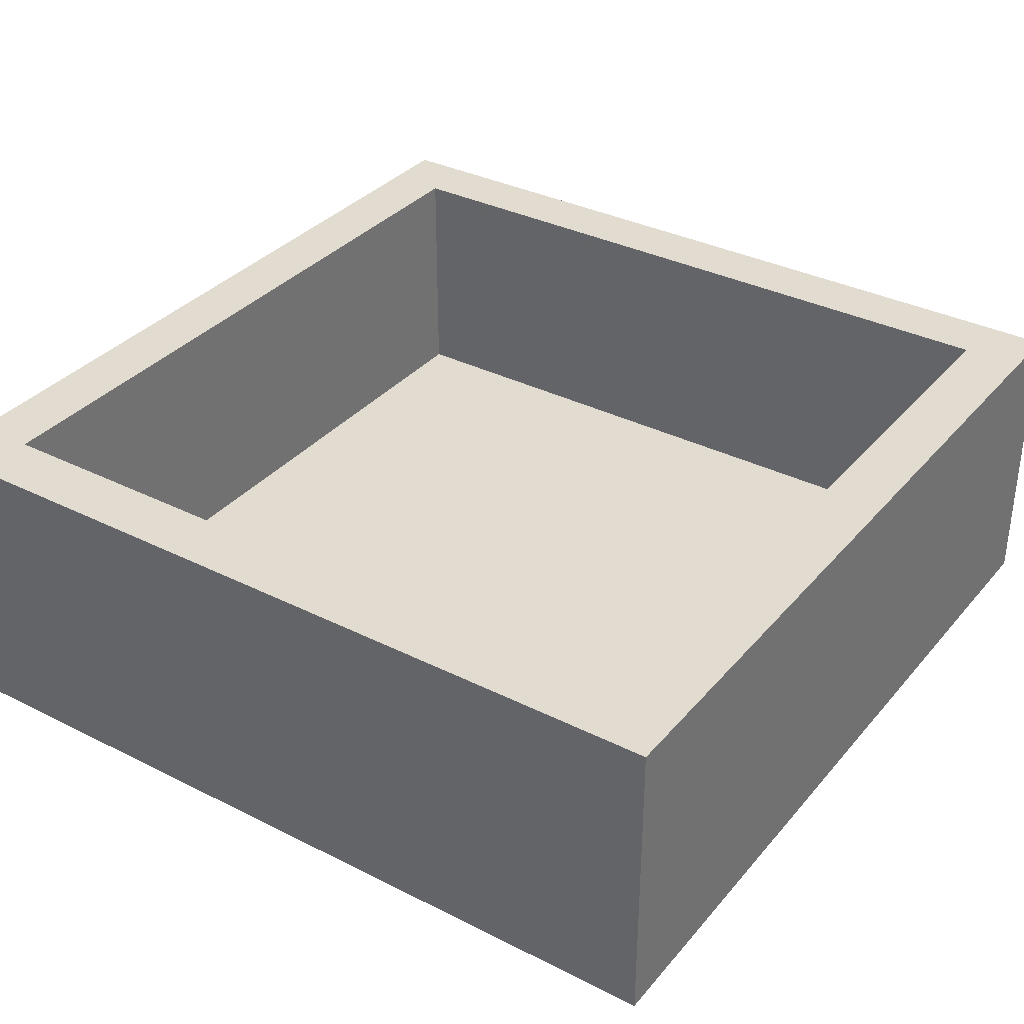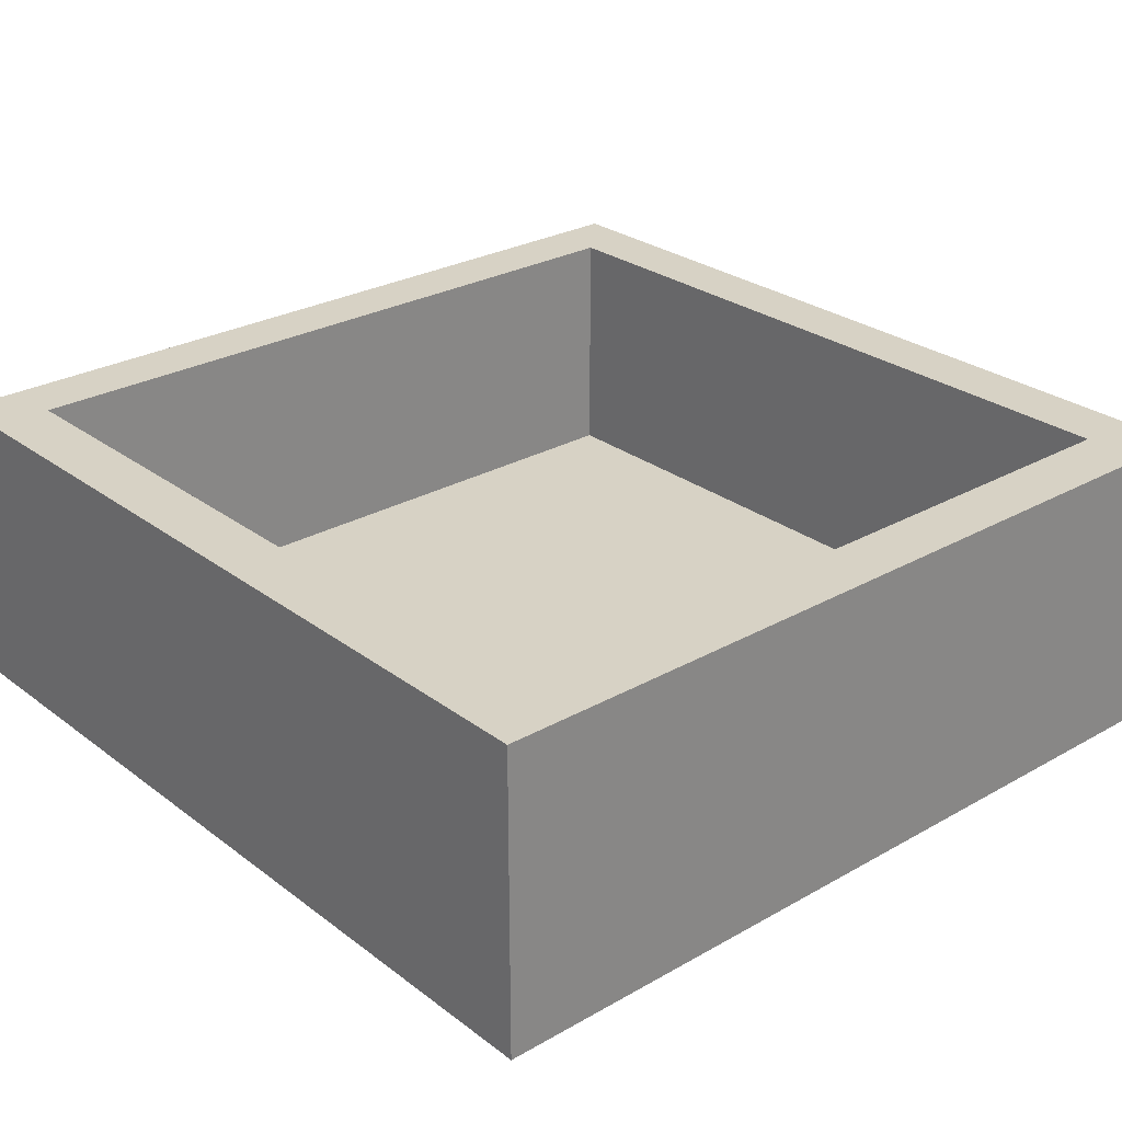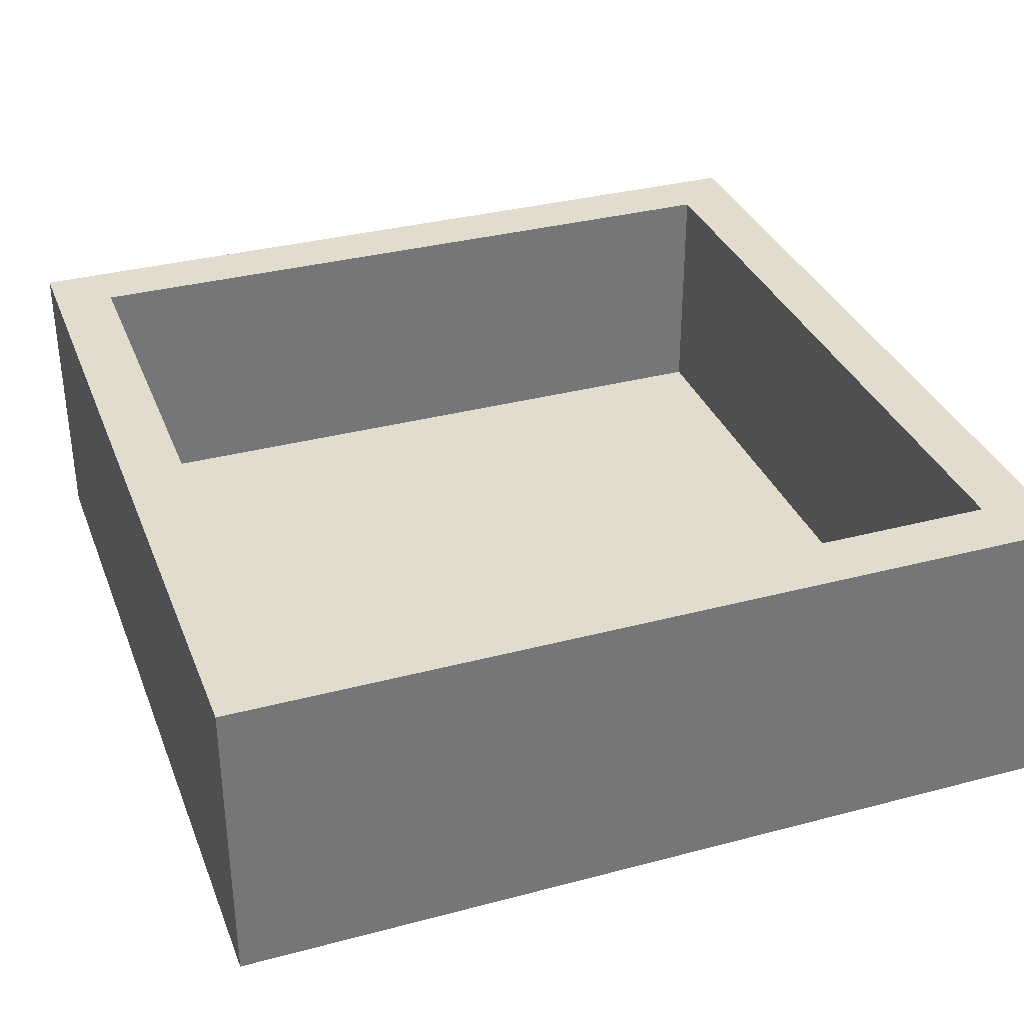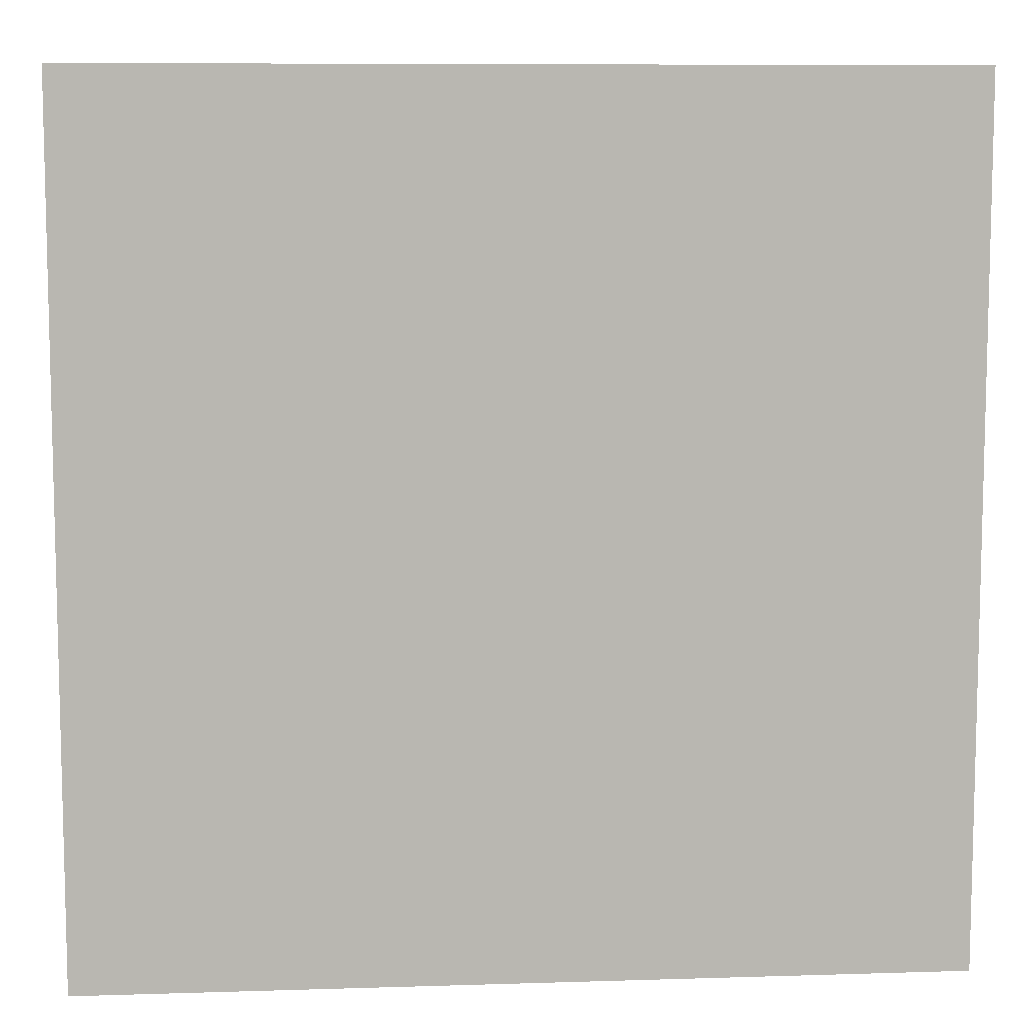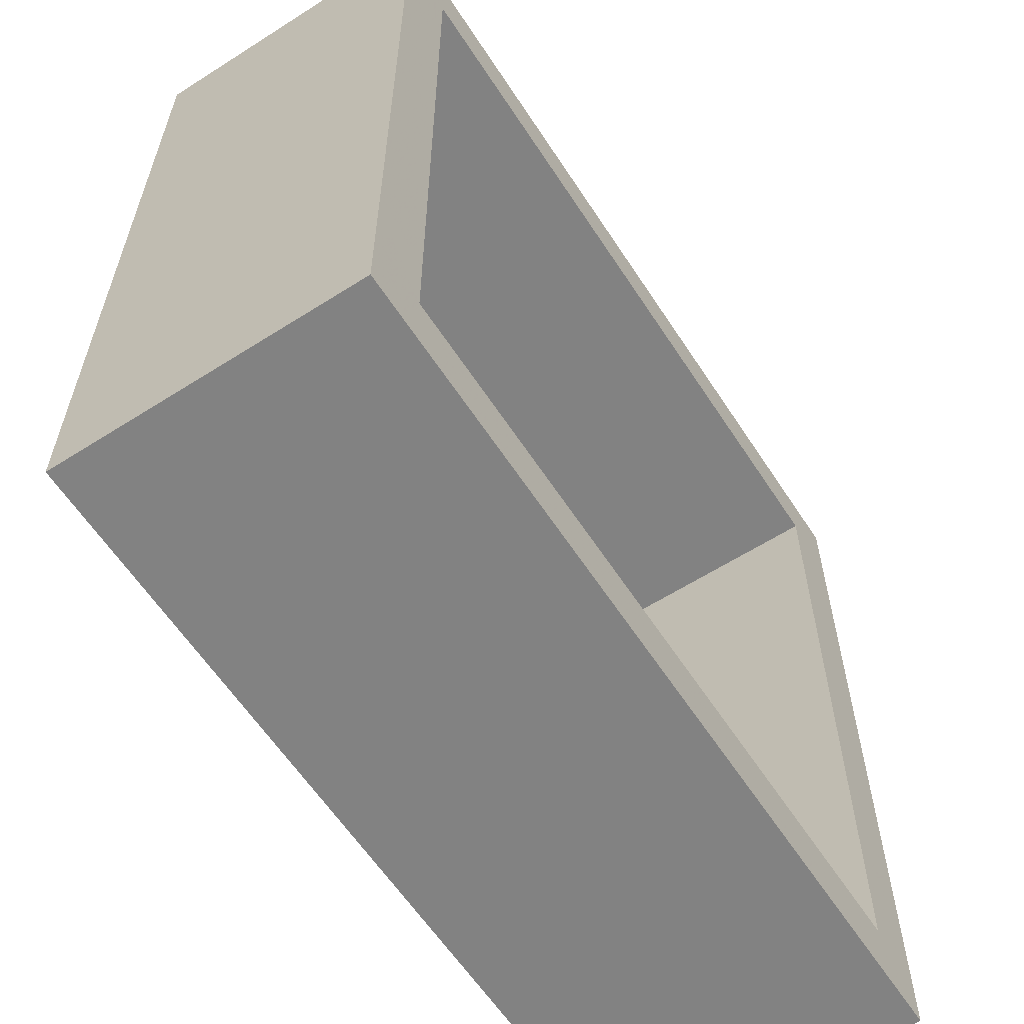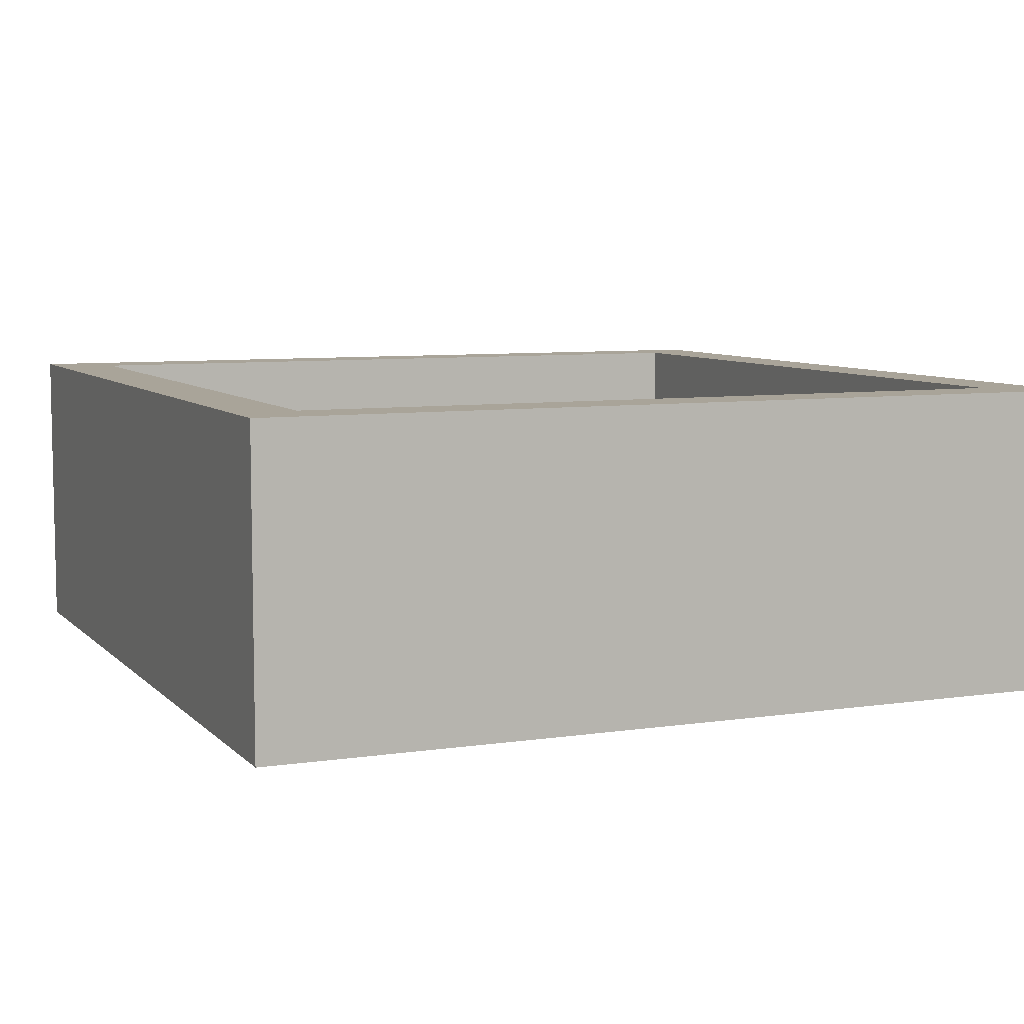
<metadata>
{"format":"obj","ext":"obj","renderer":"f3d","projection":"perspective","resolution":1024,"background":"white","views":[{"elev":34.4,"azim":-55.9,"up":"+Z"},{"elev":27.3,"azim":48.9,"up":"+Z"},{"elev":34.0,"azim":-109.7,"up":"+Z"},{"elev":8.6,"azim":175.2,"up":"+Y"},{"elev":-60.7,"azim":-57.0,"up":"+Y"},{"elev":7.3,"azim":-23.3,"up":"+Z"}]}
</metadata>
<code>
v -1.5 -1.088 0
v -1.466 -1.422 -0.25
v 1.75 0.5898 0.5264
v -0.394 -0.3057 -0.25
v -0.5042 -0.6656 0
v -1.75 0.4207 -0.25
v 1.75 -0.5017 0.2278
v 0.886 -1.5 1
v 1.152 1.75 1
v 1.328 1.75 0.6148
v 1.75 -1.313 0.1846
v -0.06829 -1.027 0
v 1.516 -1.75 0.6812
v -0.8912 -0.2476 -0.25
v -1.75 0.2105 0.4691
v 1.5 -1.124 1
v -0.02159 0.01071 0
v 0.5103 1.283 -0.25
v -0.2785 1.309 -0.25
v 0.4419 -1.75 0.1741
v -1.5 1.102 0
v -0.1368 1.75 0.3798
v -1.75 -1.198 1
v -1.202 1.75 1
v -1.175 1.75 -0.25
v 0.8829 1.5 0
v 0.6282 0.1364 -0.25
v 0.8637 1.5 1
v 1.5 1.5 0.5121
v -1.084 1.5 0.68
v 1.75 1.251 -0.25
v -1.146 -1.75 0.6697
v 1.146 -0.977 0
v 1.26 1.75 -0.25
v -1.5 1.5 0.5045
v 1.5 -1.5 0.5532
v -1.75 1.314 0.3592
v -1.5 -1.039 0.3614
v -1.5 -0.6119 0.5579
v -1.5 -1.5 0.5736
v 1.75 0.9973 1
v 1.75 0.04635 -0.25
v -1.117 1.5 0.3404
v 0.8683 -1.75 0.3756
v 0.5313 -0.8727 0
v 1.084 -0.8257 -0.25
v -1.75 0.6015 1
v -1.5 -0.03693 0
v 1.75 -1.364 0.6076
v -0.817 0.6616 -0.25
v -0.987 -0.8824 0
v -0.8267 1.194 -0.25
v 1.195 -1.75 -0.25
v -1.75 -0.01382 1
v 1.5 -0.9596 0.4373
v -0.538 -1.115 0
v 1.5 0.2189 0.5016
v 1.5 1.036 0
v 0.11 -1.75 1
v -0.2767 -1.5 0
v 1.75 0.3122 1
v 1.5 -0.04391 1
v 1.75 -0.8516 0.1709
v 0.13 1.75 -0.25
v 1.75 0.112 0.3816
v -0.991 -0.3422 0
v 0.03953 1.5 0.5034
v -1.5 0.3943 1
v 1.75 -0.3108 0.4682
v 1.5 -0.3404 0.4898
v -1.133 -1.75 1
v 1.5 -0.9991 0
v -0.8183 -1.5 1
v -1.252 -1.75 -0.25
v -1.5 0.7863 0.5025
v -0.2584 -1.75 -0.25
v 0.3068 1.5 1
v -1.75 -0.1743 0.07731
v -0.01305 -0.4794 0
v 0.5519 -0.4429 -0.25
v -0.4921 0.2089 -0.25
v -1.375 -0.2479 -0.25
v 0.05935 -0.1131 -0.25
v 1.085 -1.5 0.5548
v -0.5426 -1.5 0.5013
v 0.08561 -1.281 -0.25
v -1.257 -0.6547 -0.25
v -1.5 -0.2669 1
v 0.8356 1.75 0.5981
v -0.8101 1.75 0.3739
v -1.5 1.5 1
v -1.5 -1.5 0
v -1.5 -1.5 1
v 1.5 -1.5 0
v -0.2504 1.5 1
v 1.5 -1.5 1
v -1.5 0.1892 0.4884
v 1.75 -1.75 1
v 0.9132 0.2507 0
v 0.04779 1.75 1
v 1.75 0.9413 0.3903
v -1.75 -0.05934 -0.25
v 1.75 -0.5114 -0.25
v 1.75 1.75 1
v -1.75 -0.7634 0.1465
v -1.75 1.75 -0.25
v 1.149 -0.2002 -0.25
v 1.234 -1.5 0.277
v -1.75 1.246 1
v -0.9187 -1.5 0
v -0.5636 -1.75 1
v -1.75 1.75 1
v -1.5 0.5124 0
v 0.6898 0.7773 -0.25
v 1.75 0.6839 -0.25
v 1.5 -0.0614 0
v -1.5 1.5 0
v 0.4923 1.75 0.2125
v 1.75 -1.75 -0.25
v 0.272 -1.5 0
v -1.286 0.8144 -0.25
v -0.5265 1.75 1
v -0.0679 -0.7212 -0.25
v -1.5 -0.9665 1
v -1.75 -1.75 1
v 1.208 0.4036 -0.25
v 1.75 -0.3138 1
v 1.75 1.75 -0.25
v 0.3653 1.75 0.6381
v 0.2645 0.3891 0
v -1.337 1.75 0.3582
v -1.357 1.316 -0.25
v -0.9739 0.2175 0
v 0.4663 -0.9122 -0.25
v 1.084 0.7595 0
v 1.5 1.5 1
v 1.5 1.5 0
v -1.75 -1.75 -0.25
v 0.4047 -1.75 0.5953
v 1.75 -1.051 1
v -1.224 -1.75 0.1196
v -1.194 0.2215 -0.25
v 0.6422 -1.75 1
v 0.9031 -1.5 0
v 0.00487 0.9602 0
v 1.75 -1.75 0.4324
v 1.5 0.5618 1
v -1.75 -0.4914 -0.25
v 0.8815 1.308 -0.25
v 0.4432 -0.184 0
v 1.5 1.075 1
v -1.75 1.75 0.6332
v -1.75 -1.076 -0.25
v 1.137 1.5 0.5025
v 0.01918 -1.5 0.5008
v 0.5925 0.8445 0
v 1.75 -0.2331 0.1155
v -1.5 -0.6061 0
v -1.75 -0.6636 1
v -0.04523 -1.75 0.4209
v -0.5162 1.75 -0.25
v 1.5 -0.6387 1
v 0.7813 -1.75 -0.25
v -0.2695 1.5 0
v -0.35 0.7979 -0.25
v -0.6798 -1.75 0.3344
v 0.9863 1.19 0
v 1.5 0.5035 0
v 1.388 -1.75 0.3315
v -0.5209 1.05 0
v -0.6384 1.5 0.5034
v -0.2436 -1.5 1
v -1.75 -1.12 0.6097
v 1.5 -0.6233 0
v 0.7361 1.75 -0.25
v 0.328 -1.5 1
v -1.75 -1.75 0.3806
v -0.3876 0.4738 0
v -1.75 1.75 0.1001
v 1.75 -1.099 -0.25
v 1.006 -0.4113 0
v 1.256 1.029 -0.25
v -1.13 -1.5 0.5125
v 1.75 1.75 0.3712
v -1.75 1.166 -0.25
v 1.75 -0.679 0.561
v 0.5951 1.75 1
v 0.6536 -1.31 -0.25
v 0.1928 -1.75 -0.25
v -0.9313 1.5 0
v -1.5 -0.2665 0.4093
v 0.1395 1.06 -0.25
v 1.5 0.8159 0.5023
v -1.75 -0.4208 0.5504
v 0.4021 1.5 0
v 0.6054 1.5 0.501
v -0.867 1.5 1
v 0.5821 -1.5 0.5093
v -1.5 1.005 1
v -0.9689 0.8092 0
v -1.75 -1.292 0.1274
v 1.75 1.319 0.5725
v 0.1125 0.478 -0.25
v -1.1 -1.23 -0.25
v 1.75 1.283 0.09733
v -0.7595 -1.75 -0.25
v -0.7006 -0.7301 -0.25
v 1.75 -1.052 0.5048
v -0.4819 -0.1309 0
v -1.75 0.8264 0.388
v 1.202 -1.414 -0.25
v 1.222 -1.75 1
v 1.165 1.75 0.1495
v -0.31 -1.75 0.001055
v -0.4668 -1.244 -0.25
f 202 205 184
f 198 84 144
f 198 8 84
f 96 36 84
f 1 51 158
f 206 74 204
f 139 20 44
f 189 20 160
f 94 55 72
f 2 204 74
f 166 141 206
f 103 7 63
f 69 65 127
f 104 136 41
f 58 193 29
f 61 127 65
f 140 186 127
f 25 132 106
f 119 11 146
f 180 11 119
f 81 4 14
f 83 4 81
f 169 212 44
f 176 143 8
f 16 140 162
f 209 66 5
f 56 5 51
f 82 102 142
f 210 6 15
f 74 206 141
f 54 194 159
f 14 82 142
f 168 58 135
f 58 168 193
f 78 15 6
f 112 152 109
f 112 24 152
f 8 212 96
f 108 84 36
f 187 9 89
f 148 82 87
f 150 17 79
f 120 198 144
f 126 182 115
f 137 167 58
f 190 200 170
f 192 18 114
f 19 64 192
f 89 10 213
f 153 138 201
f 125 177 32
f 25 161 52
f 200 190 21
f 25 90 161
f 106 132 185
f 90 25 131
f 104 41 202
f 61 3 41
f 83 81 203
f 121 50 142
f 177 125 173
f 124 23 93
f 131 152 24
f 112 91 24
f 26 167 137
f 28 196 154
f 83 27 80
f 54 15 194
f 47 54 68
f 83 123 4
f 86 123 134
f 77 28 187
f 67 196 77
f 147 151 193
f 115 205 101
f 54 47 15
f 145 156 195
f 141 32 177
f 32 141 166
f 10 89 9
f 177 201 138
f 72 174 33
f 45 33 181
f 74 141 138
f 34 149 175
f 129 89 118
f 64 19 161
f 75 21 35
f 190 43 117
f 16 55 36
f 98 212 13
f 94 144 108
f 98 146 49
f 37 109 152
f 179 37 152
f 68 199 47
f 68 75 199
f 97 191 48
f 39 124 38
f 191 39 158
f 124 39 88
f 92 40 183
f 104 202 184
f 151 41 136
f 115 42 126
f 91 35 30
f 59 139 143
f 20 163 44
f 180 211 46
f 80 107 46
f 48 66 133
f 57 116 70
f 175 118 213
f 208 63 186
f 103 42 157
f 3 61 65
f 79 5 12
f 153 201 105
f 135 167 156
f 144 45 120
f 95 77 100
f 186 63 7
f 102 78 6
f 131 25 179
f 164 145 195
f 31 128 205
f 209 17 178
f 158 51 66
f 117 43 35
f 105 194 78
f 131 24 90
f 204 153 87
f 192 114 203
f 79 12 45
f 6 142 102
f 192 165 19
f 176 155 172
f 66 209 133
f 25 52 132
f 175 64 118
f 106 179 25
f 115 31 205
f 83 80 123
f 117 35 21
f 211 163 188
f 31 115 182
f 197 91 30
f 196 26 154
f 90 122 22
f 76 206 215
f 135 58 167
f 209 5 79
f 53 119 169
f 148 87 153
f 60 56 110
f 197 30 171
f 33 45 144
f 110 85 60
f 113 75 97
f 205 202 101
f 137 58 29
f 27 203 114
f 151 29 193
f 18 192 64
f 60 155 120
f 40 38 124
f 163 211 53
f 133 178 200
f 139 44 143
f 212 8 143
f 37 179 185
f 120 12 60
f 64 22 118
f 207 87 14
f 1 38 92
f 148 102 82
f 23 159 173
f 124 88 159
f 29 154 137
f 168 57 193
f 188 134 46
f 59 172 111
f 30 35 43
f 94 36 55
f 159 194 173
f 111 160 59
f 121 142 6
f 148 153 105
f 56 51 110
f 191 88 39
f 129 118 22
f 162 55 16
f 172 73 111
f 127 186 69
f 125 93 23
f 187 129 100
f 130 178 17
f 42 115 65
f 174 181 33
f 177 138 141
f 122 24 197
f 135 99 168
f 68 97 75
f 76 214 206
f 61 62 127
f 126 114 182
f 88 191 97
f 7 69 186
f 22 161 90
f 169 44 53
f 164 171 190
f 155 85 172
f 104 9 136
f 148 78 102
f 62 147 57
f 163 53 44
f 56 12 5
f 207 123 215
f 3 65 115
f 98 140 96
f 203 165 192
f 66 51 5
f 172 59 176
f 26 196 195
f 15 78 194
f 96 16 36
f 40 93 183
f 106 185 179
f 8 96 84
f 28 154 136
f 209 178 133
f 138 153 2
f 50 81 142
f 165 203 81
f 100 22 122
f 162 127 62
f 28 77 196
f 185 121 6
f 157 7 103
f 194 105 173
f 21 113 200
f 136 9 28
f 199 91 109
f 105 78 148
f 71 111 73
f 19 52 161
f 178 145 170
f 111 166 160
f 88 68 54
f 193 57 147
f 67 195 196
f 138 2 74
f 94 72 33
f 75 35 199
f 29 136 154
f 92 110 1
f 86 76 215
f 62 57 70
f 13 212 169
f 201 173 105
f 146 13 169
f 180 46 103
f 3 101 41
f 68 88 97
f 163 20 189
f 151 147 41
f 184 128 213
f 80 134 123
f 99 150 181
f 37 210 109
f 204 215 206
f 157 42 65
f 122 90 24
f 165 81 50
f 139 160 20
f 43 171 30
f 147 62 61
f 86 134 188
f 89 129 187
f 158 48 191
f 8 198 176
f 125 71 93
f 87 207 204
f 76 189 214
f 22 100 129
f 160 214 189
f 72 55 174
f 171 67 95
f 158 66 48
f 41 101 202
f 209 79 17
f 207 4 123
f 21 75 113
f 99 130 150
f 50 121 52
f 178 130 145
f 60 12 56
f 155 60 85
f 71 32 111
f 143 176 59
f 208 140 49
f 65 69 157
f 92 183 110
f 9 104 10
f 164 170 145
f 215 204 207
f 34 213 128
f 203 27 83
f 107 126 42
f 126 107 27
f 14 142 81
f 149 34 182
f 49 146 11
f 27 114 126
f 132 52 121
f 91 199 35
f 180 119 211
f 183 73 85
f 18 175 149
f 47 109 210
f 38 158 39
f 1 158 38
f 101 3 115
f 189 76 86
f 14 87 82
f 98 96 212
f 73 93 71
f 103 107 42
f 12 120 45
f 64 161 22
f 182 34 31
f 121 185 132
f 64 175 18
f 214 160 166
f 98 49 140
f 200 113 133
f 198 120 155
f 116 168 99
f 23 173 125
f 48 113 97
f 195 67 164
f 152 131 179
f 26 137 154
f 197 95 122
f 47 210 15
f 40 92 38
f 184 213 10
f 54 159 88
f 45 181 150
f 128 184 205
f 59 160 139
f 103 46 107
f 162 62 70
f 187 28 9
f 73 183 93
f 16 96 140
f 176 198 155
f 77 95 67
f 89 213 118
f 127 162 140
f 156 145 130
f 116 57 168
f 186 140 208
f 43 190 171
f 61 41 147
f 184 10 104
f 149 182 114
f 34 175 213
f 17 150 130
f 86 188 189
f 211 188 46
f 189 188 163
f 136 29 151
f 112 109 91
f 26 195 167
f 143 44 212
f 93 40 124
f 146 169 119
f 177 173 201
f 67 171 164
f 53 211 119
f 190 170 164
f 108 144 84
f 94 33 144
f 207 14 4
f 128 31 34
f 214 166 206
f 180 103 63
f 174 70 116
f 6 210 185
f 98 13 146
f 208 49 11
f 166 111 32
f 80 46 134
f 174 116 181
f 172 85 73
f 107 80 27
f 7 157 69
f 149 114 18
f 109 47 199
f 99 181 116
f 117 21 190
f 100 122 95
f 208 11 63
f 2 153 204
f 45 150 79
f 170 200 178
f 94 108 36
f 37 185 210
f 195 156 167
f 180 63 11
f 91 197 24
f 86 215 123
f 110 183 85
f 159 23 124
f 187 100 77
f 130 99 156
f 162 70 55
f 71 125 32
f 19 165 52
f 156 99 135
f 113 48 133
f 50 52 165
f 95 197 171
f 70 174 55
f 51 1 110

</code>
